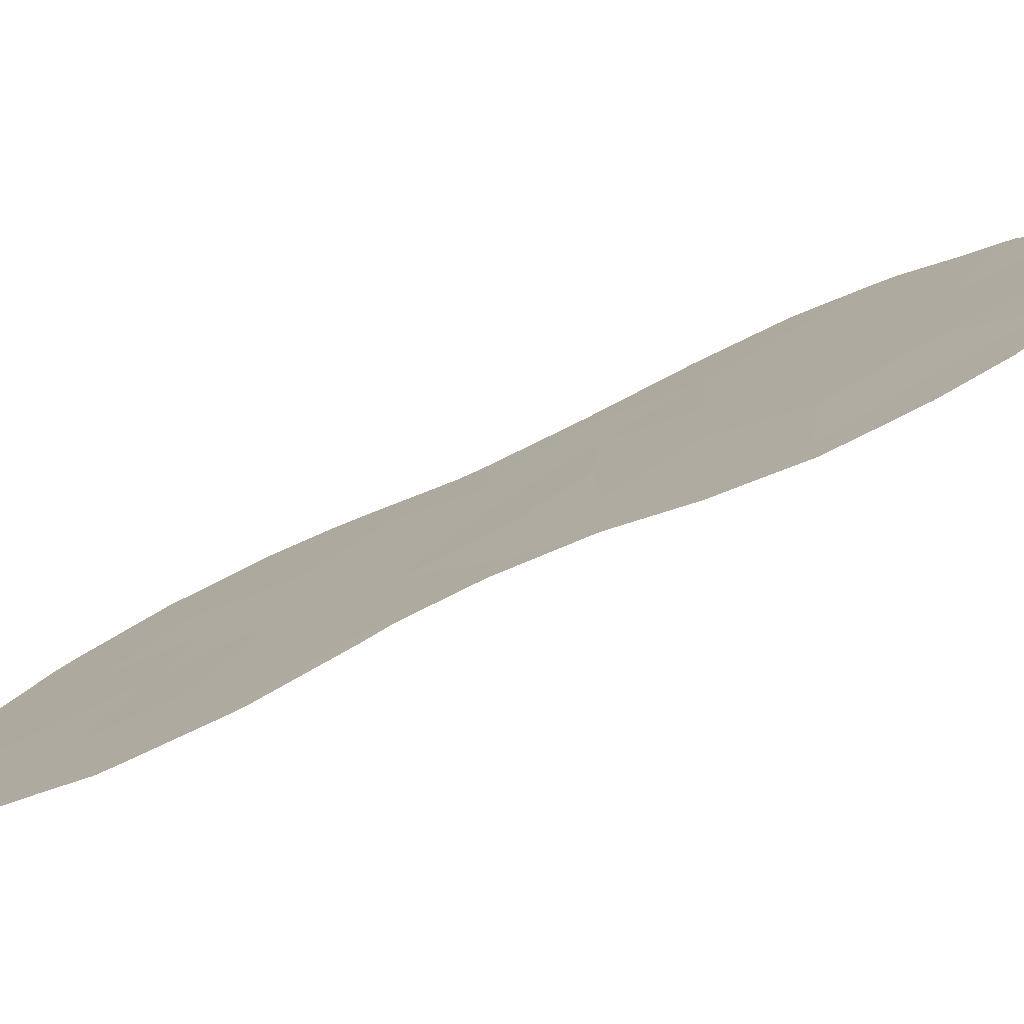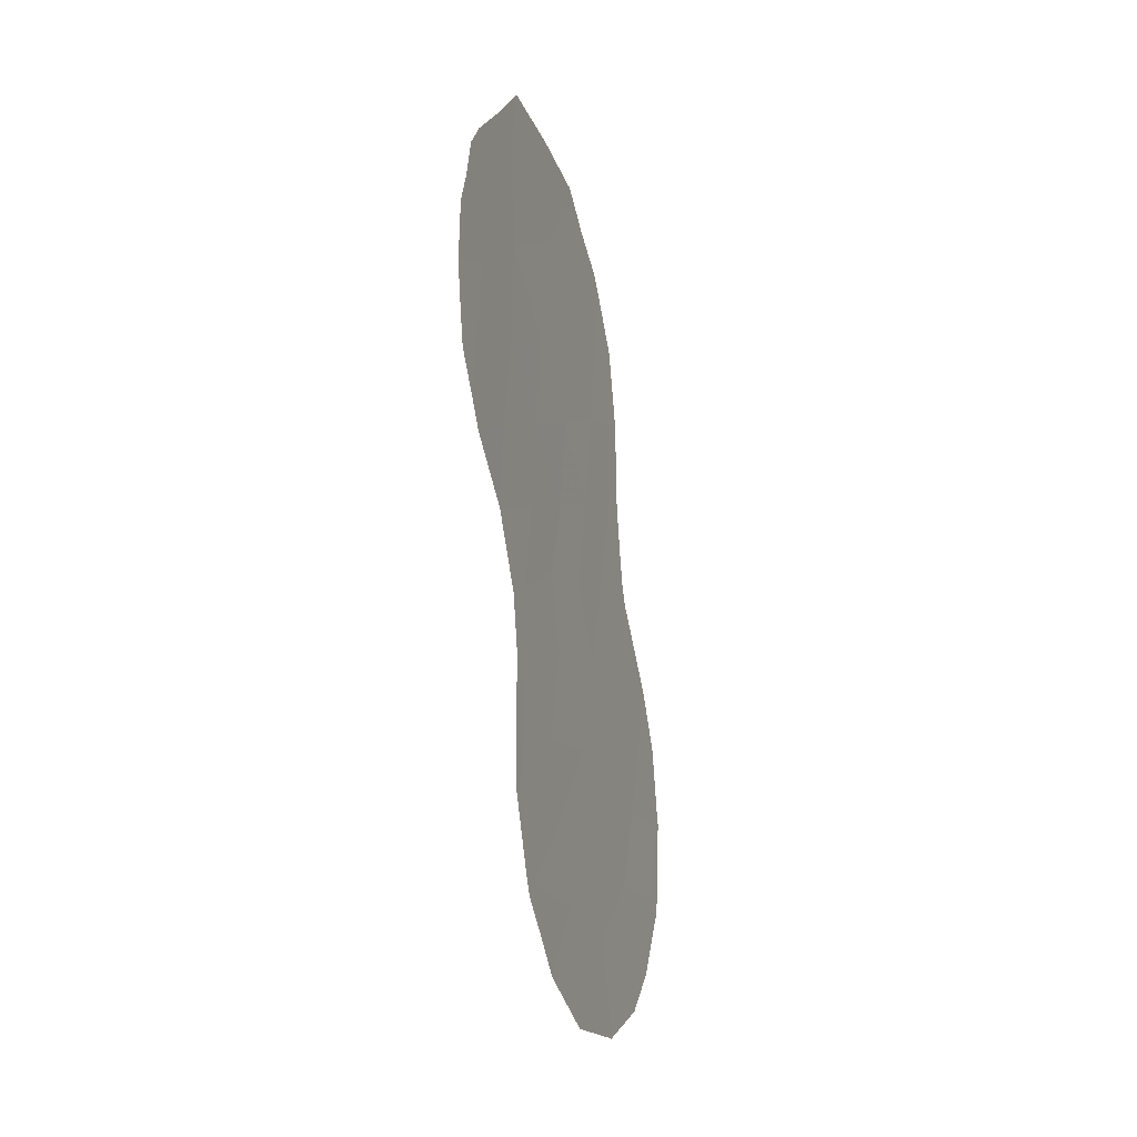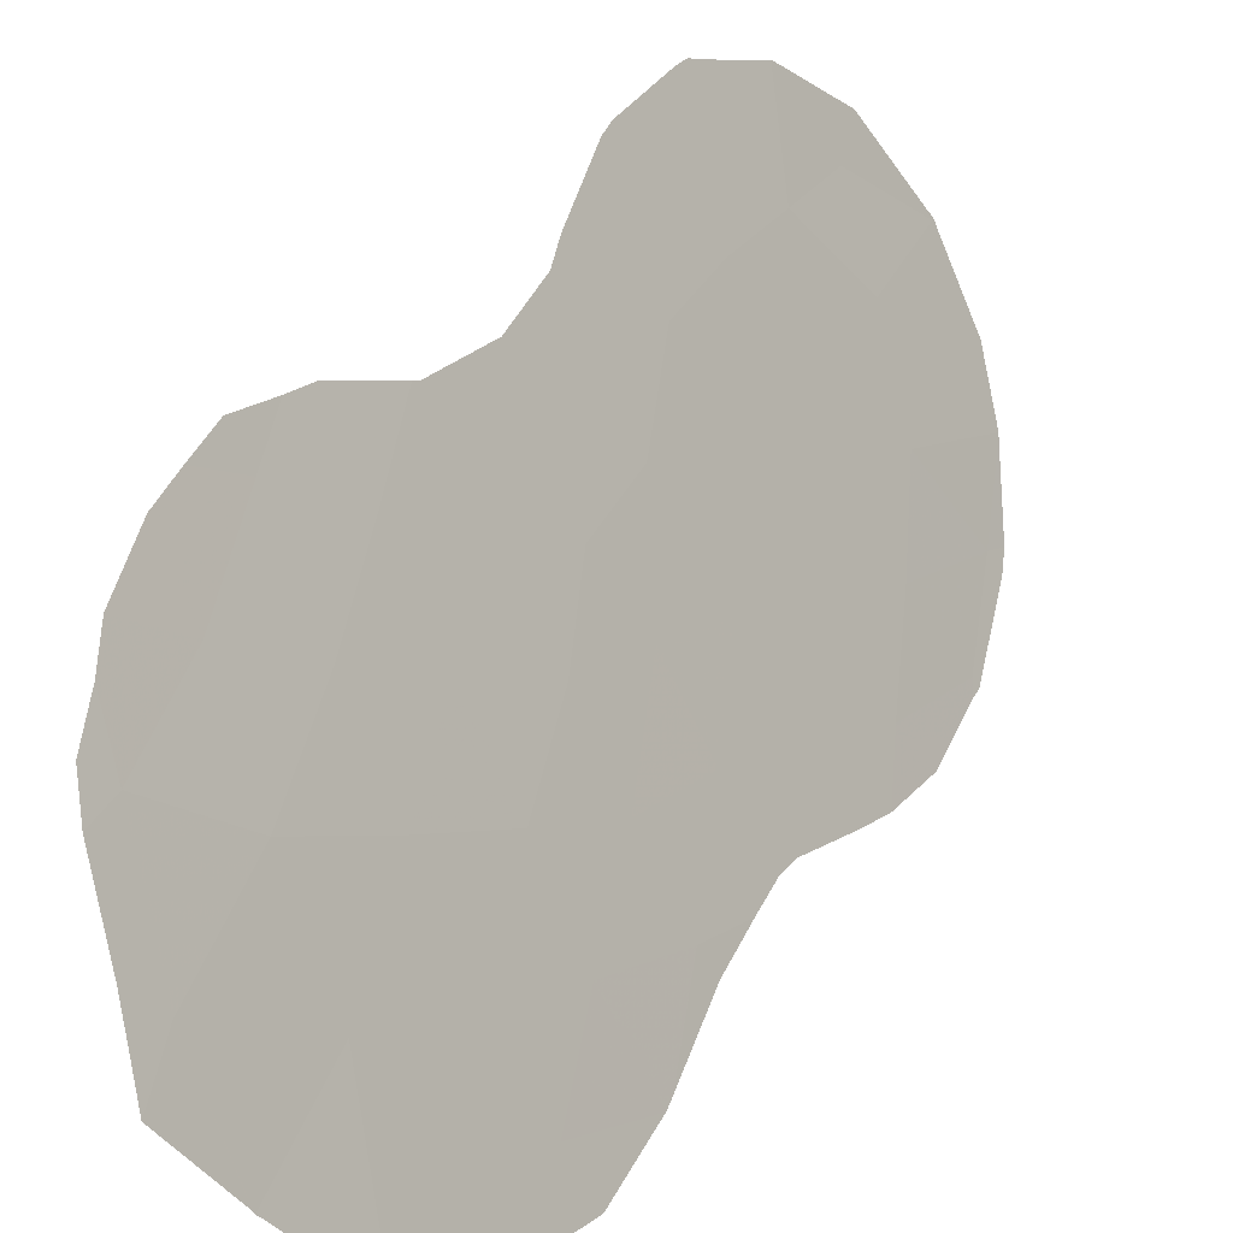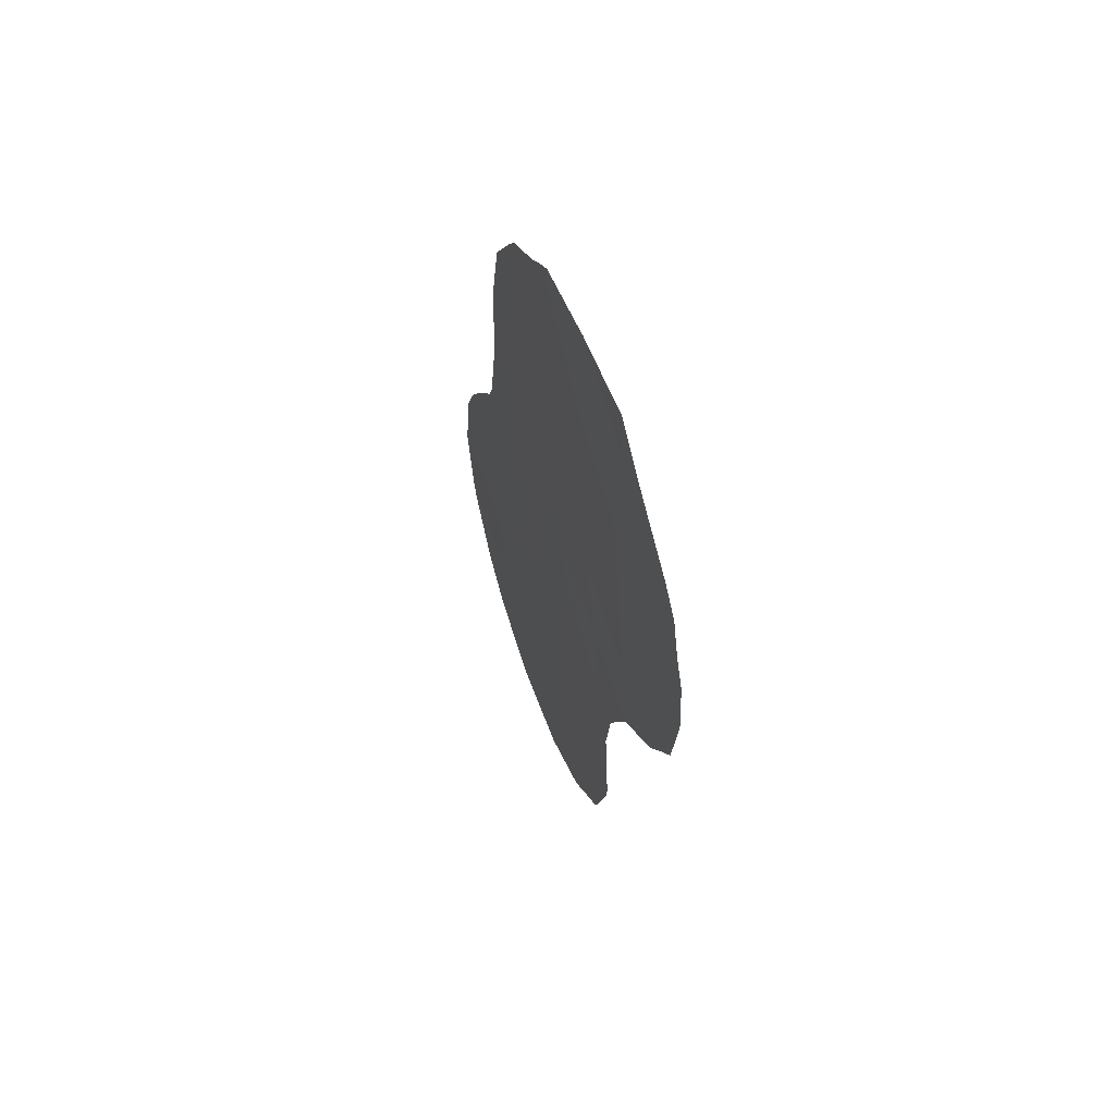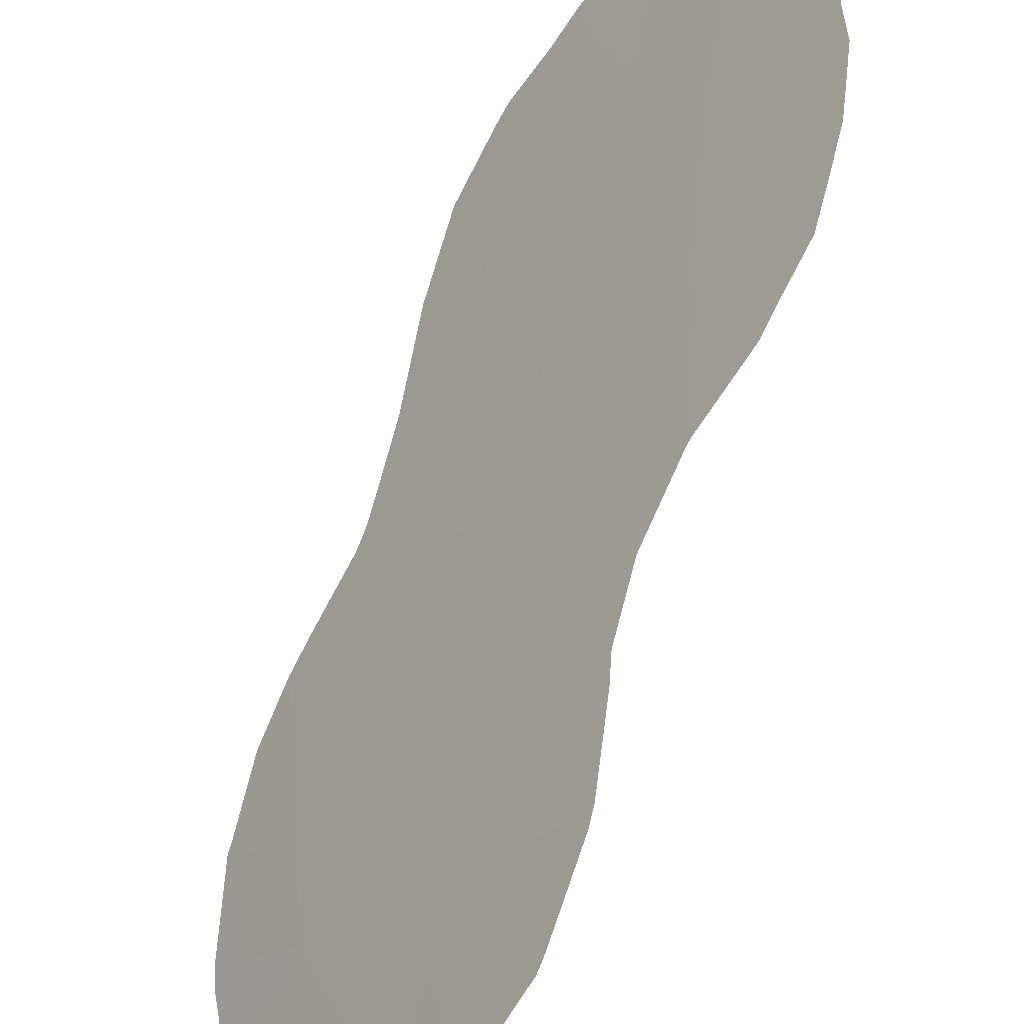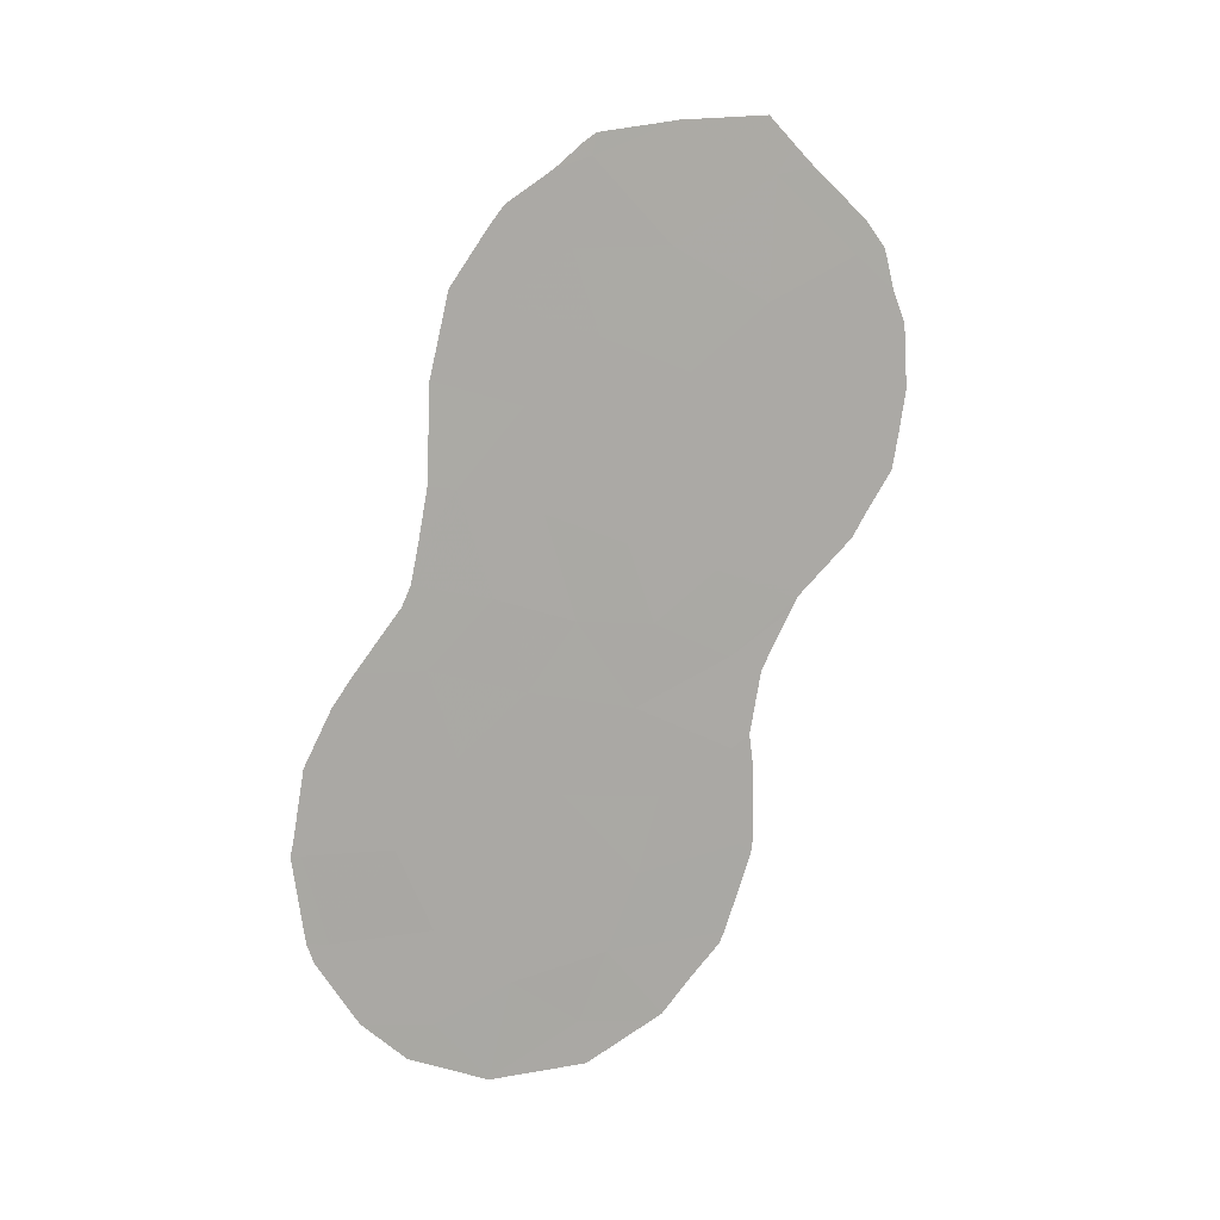
<metadata>
{"format":"obj","ext":"obj","renderer":"f3d","projection":"perspective","resolution":1024,"background":"white","views":[{"elev":61.7,"azim":-120.7,"up":"+Y"},{"elev":-18.6,"azim":-126.0,"up":"+Z"},{"elev":53.7,"azim":18.6,"up":"+Y"},{"elev":57.7,"azim":-164.1,"up":"+Z"},{"elev":65.9,"azim":-170.8,"up":"+Y"},{"elev":12.7,"azim":101.8,"up":"+Z"}]}
</metadata>
<code>
v 67.14 62.35 -24.95
v 67.73 61.52 -26.26
v 67.89 61.18 -32.12
v 67.01 62.36 -33.19
v 66.97 62.65 -16.19
v 67.28 62.1 -28.4
v 66.7 63.01 -21.57
v 65.61 64.5 -22.34
v 66.18 63.69 -25.15
v 68.57 60.41 -22.22
v 68.14 60.78 -34.06
v 64.67 65.8 -21.21
v 66.32 63.4 -30.25
v 66.06 63.78 -28.69
v 65.18 65.03 -25.99
v 65.34 64.7 -31.79
v 69.29 59.29 -29.05
v 68.82 59.9 -30.79
v 70.35 57.8 -28.93
v 66.01 63.98 -17.86
v 64.46 66.06 -23.13
v 65.38 64.79 -24.19
v 63.68 67.14 -20.2
v 64.79 65.65 -19.01
v 69.71 58.75 -27.23
v 67.22 62.31 -17.85
v 68.22 60.77 -29.07
v 66.52 63.23 -23.51
v 63.64 67.21 -18.15
v 66.88 62.77 -19.51
v 67.77 61.52 -20.74
v 66.4 63.36 -26.81
v 68.56 60.35 -27.39
v 65.76 64.31 -20.27
v 67.56 61.66 -30.36
v 65.13 65.08 -27.89
v 68.03 61.18 -18.81
v 68.91 59.89 -25.62
v 64.97 65.25 -29.93
v 70.03 58.2 -30.75
v 66.69 62.85 -31.8
v 64.7 65.76 -16.58
v 68.14 60.98 -24.36
v 63.48 67.39 -22.21
v 67.54 61.83 -22.81
v 68.81 59.87 -32.73
v 66.1 63.62 -33.48
v 66.91 62.47 -34.13
v 65.93 64.07 -15.55
v 66.93 62.71 -15.76
v 70.29 57.83 -30.68
v 70.21 57.95 -31.09
v 68.06 60.88 -34.11
v 68.86 60 -20.41
v 68.9 59.95 -22.12
v 68.86 60.01 -20.17
v 65.88 64.14 -15.53
v 64.31 66.24 -24.93
v 64.38 66.14 -25.15
v 69.74 58.73 -25.52
v 69.99 58.37 -26.12
v 64.75 65.61 -26.33
v 64.89 65.41 -27.65
v 68.13 60.79 -34.11
v 68.16 60.74 -34.1
v 65.86 64.18 -15.54
v 64.81 65.61 -15.47
v 65.2 64.89 -32.02
v 65.13 65 -31.74
v 70.44 57.69 -28.66
v 70.32 57.89 -27.24
v 69.69 58.64 -32.46
v 69.68 58.66 -32.48
v 68.2 60.69 -34.06
v 62.97 68.09 -21.62
v 62.89 68.2 -20.83
v 63.12 67.91 -18.87
v 62.95 68.13 -19.55
v 67.42 62.03 -16.41
v 68 61.24 -17.03
v 68.64 60.34 -18.52
v 68.84 60.04 -20.04
v 69.71 58.62 -32.41
v 63.58 67.25 -23.79
v 63.38 67.52 -23.26
v 69.2 59.51 -24.34
v 64.24 66.34 -24.81
v 67.08 62.5 -15.94
v 63.25 67.73 -18.03
v 63.52 67.36 -17.47
v 64.22 66.42 -16.44
v 64.48 66.06 -16.02
v 64.79 65.5 -29.84
v 64.84 65.47 -28.21
v 69.01 59.78 -23.19
v 64.82 65.46 -30.18
v 65.59 64.34 -32.69
v 69.1 59.66 -23.94
v 70.45 57.66 -29.11
v 69.13 59.41 -33.37
v 65.94 63.84 -33.34
v 68.16 61.01 -17.38
v 63.06 67.96 -22.47
v 70.47 57.63 -28.91
f 4 47 48
f 5 50 49
f 32 14 6
f 28 7 8
f 1 9 32
f 40 52 51
f 11 4 48
f 11 48 53
f 10 55 54
f 31 10 54
f 31 54 56
f 13 6 14
f 20 5 49
f 20 49 57
f 36 14 32
f 13 41 35
f 22 9 28
f 23 44 12
f 12 24 23
f 15 22 58
f 15 58 59
f 16 13 39
f 26 5 20
f 38 25 61
f 38 61 60
f 18 17 27
f 17 33 27
f 36 15 62
f 36 62 63
f 11 64 65
f 42 66 67
f 22 28 8
f 8 21 22
f 9 22 15
f 4 11 3
f 16 69 68
f 25 17 19
f 25 19 70
f 25 70 71
f 28 45 7
f 30 20 34
f 18 46 73
f 18 73 72
f 11 65 74
f 9 1 28
f 44 23 76
f 44 76 75
f 23 29 77
f 23 77 78
f 34 20 24
f 24 12 34
f 5 26 80
f 5 80 79
f 18 35 3
f 37 82 81
f 13 16 41
f 40 83 52
f 37 31 56
f 37 56 82
f 35 18 27
f 27 6 35
f 21 44 85
f 21 85 84
f 31 7 45
f 30 7 31
f 37 30 31
f 38 60 86
f 22 21 87
f 22 87 58
f 5 79 88
f 29 90 89
f 5 88 50
f 29 42 91
f 29 91 90
f 42 67 92
f 40 18 72
f 40 72 83
f 37 26 30
f 26 20 30
f 21 8 12
f 44 21 12
f 39 36 94
f 39 94 93
f 10 95 55
f 38 33 25
f 33 2 6
f 8 7 34
f 34 12 8
f 11 53 64
f 13 35 6
f 15 59 62
f 25 71 61
f 36 63 94
f 13 14 39
f 33 17 25
f 27 33 6
f 38 2 33
f 16 39 96
f 16 96 69
f 39 93 96
f 16 68 97
f 29 23 24
f 29 24 42
f 7 30 34
f 10 43 98
f 10 98 95
f 2 38 43
f 43 38 86
f 43 86 98
f 32 15 36
f 15 32 9
f 29 89 77
f 42 92 91
f 21 84 87
f 19 40 51
f 19 51 99
f 46 100 73
f 41 3 35
f 42 20 57
f 42 57 66
f 42 24 20
f 41 4 3
f 41 16 97
f 41 97 101
f 36 39 14
f 26 37 102
f 26 102 80
f 37 81 102
f 2 1 32
f 23 78 76
f 2 32 6
f 2 43 1
f 44 103 85
f 19 104 70
f 45 28 1
f 45 43 10
f 19 99 104
f 4 41 101
f 4 101 47
f 44 75 103
f 43 45 1
f 3 11 46
f 17 18 40
f 17 40 19
f 46 18 3
f 45 10 31
f 46 11 74
f 46 74 100

</code>
